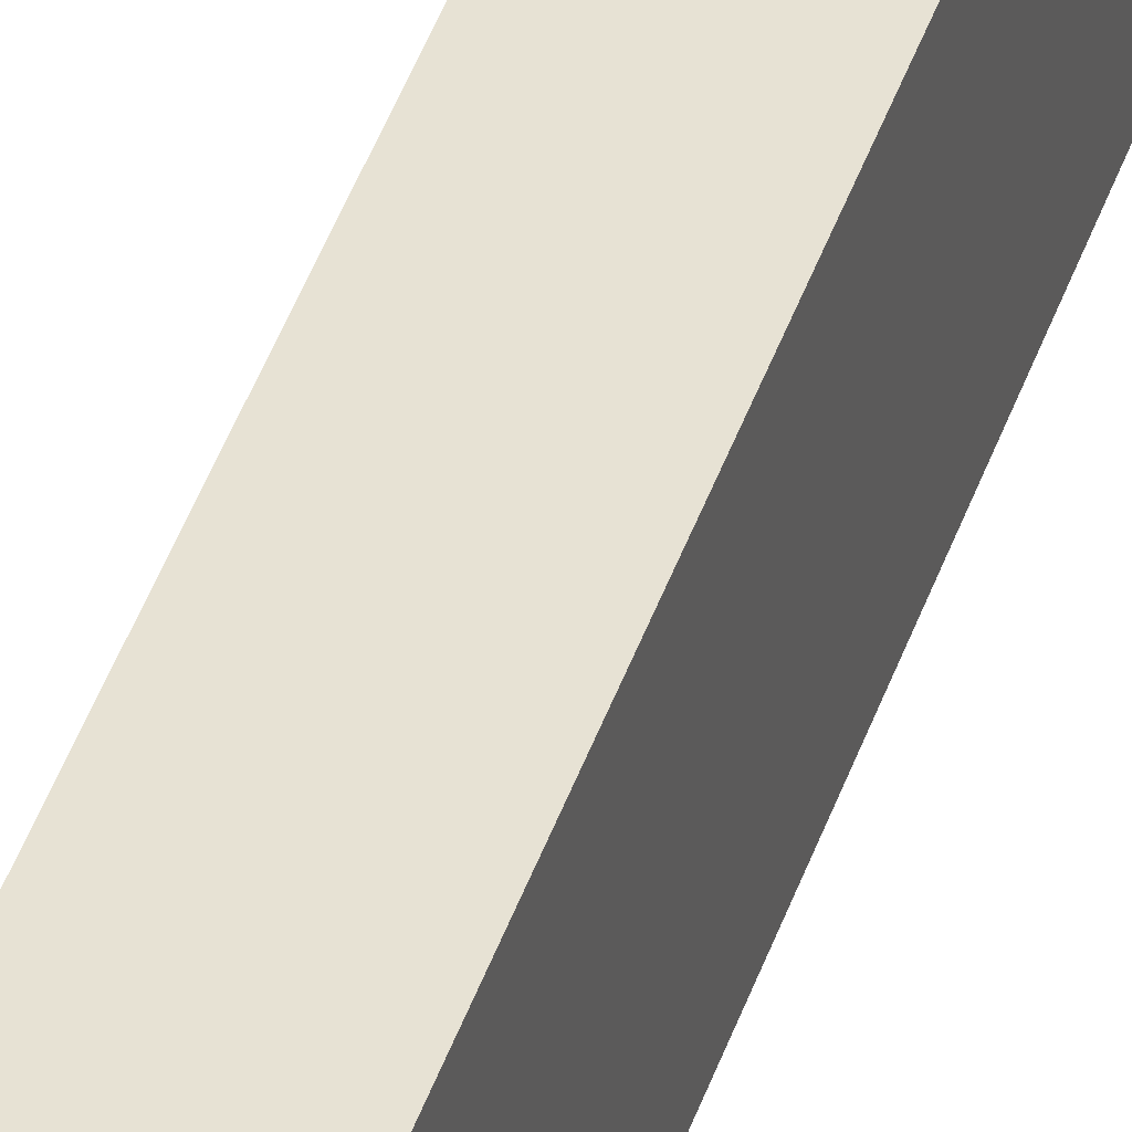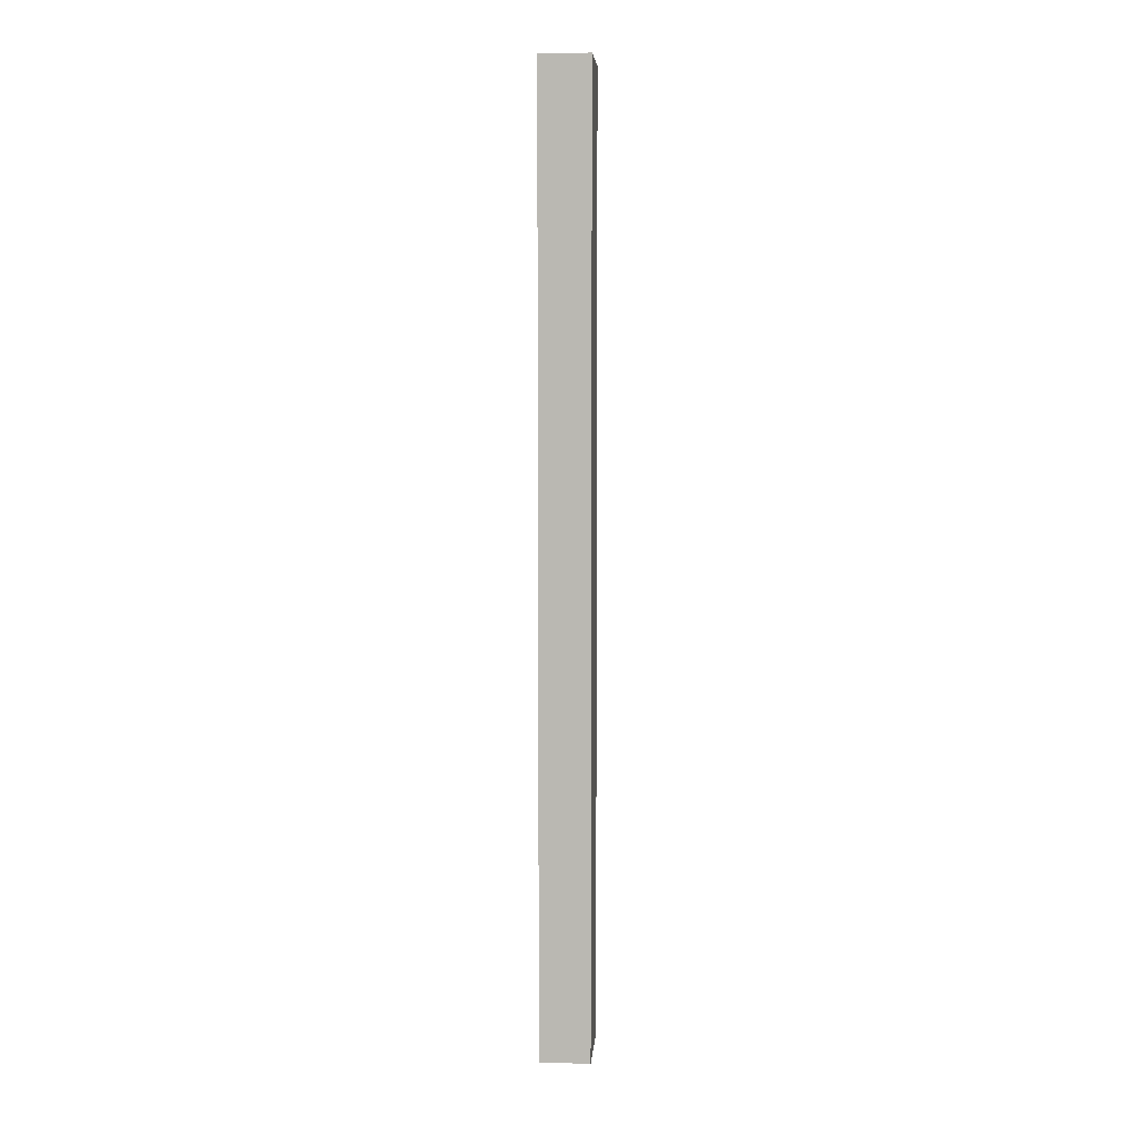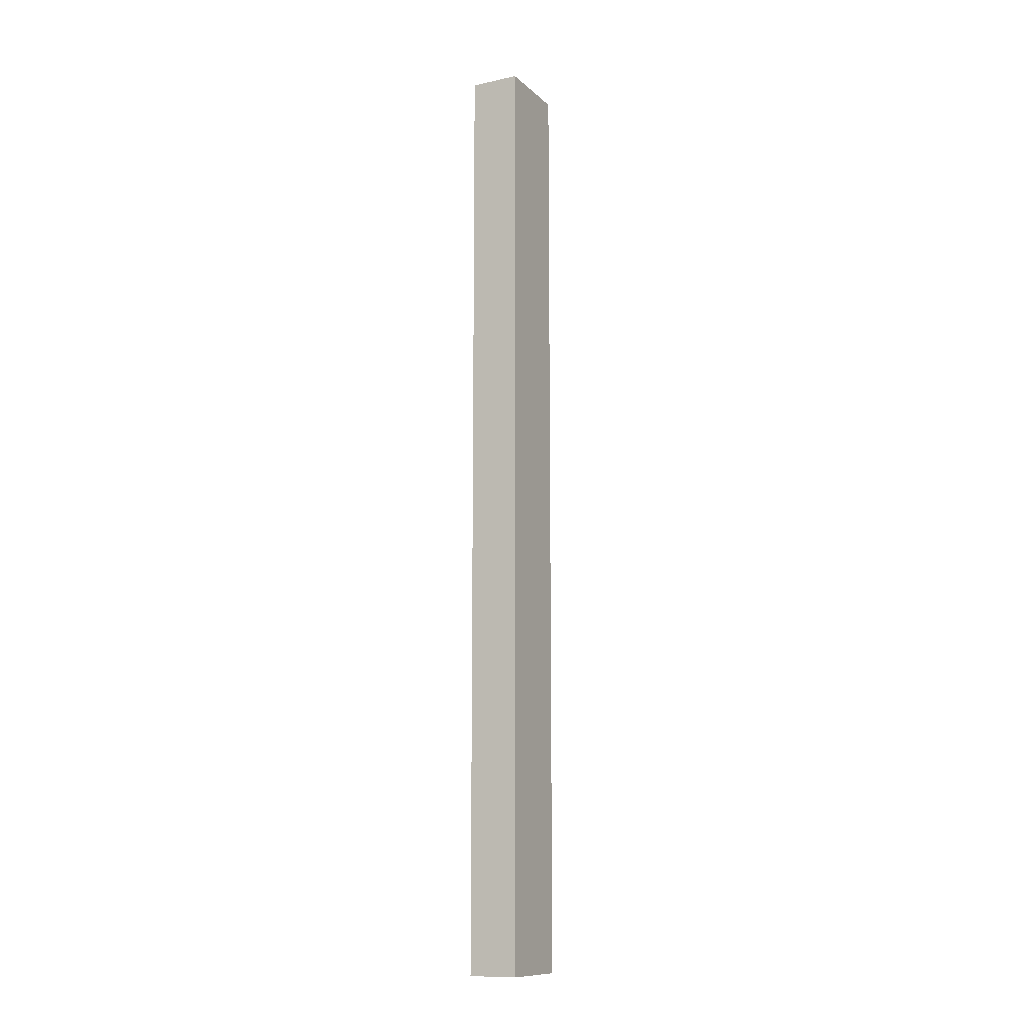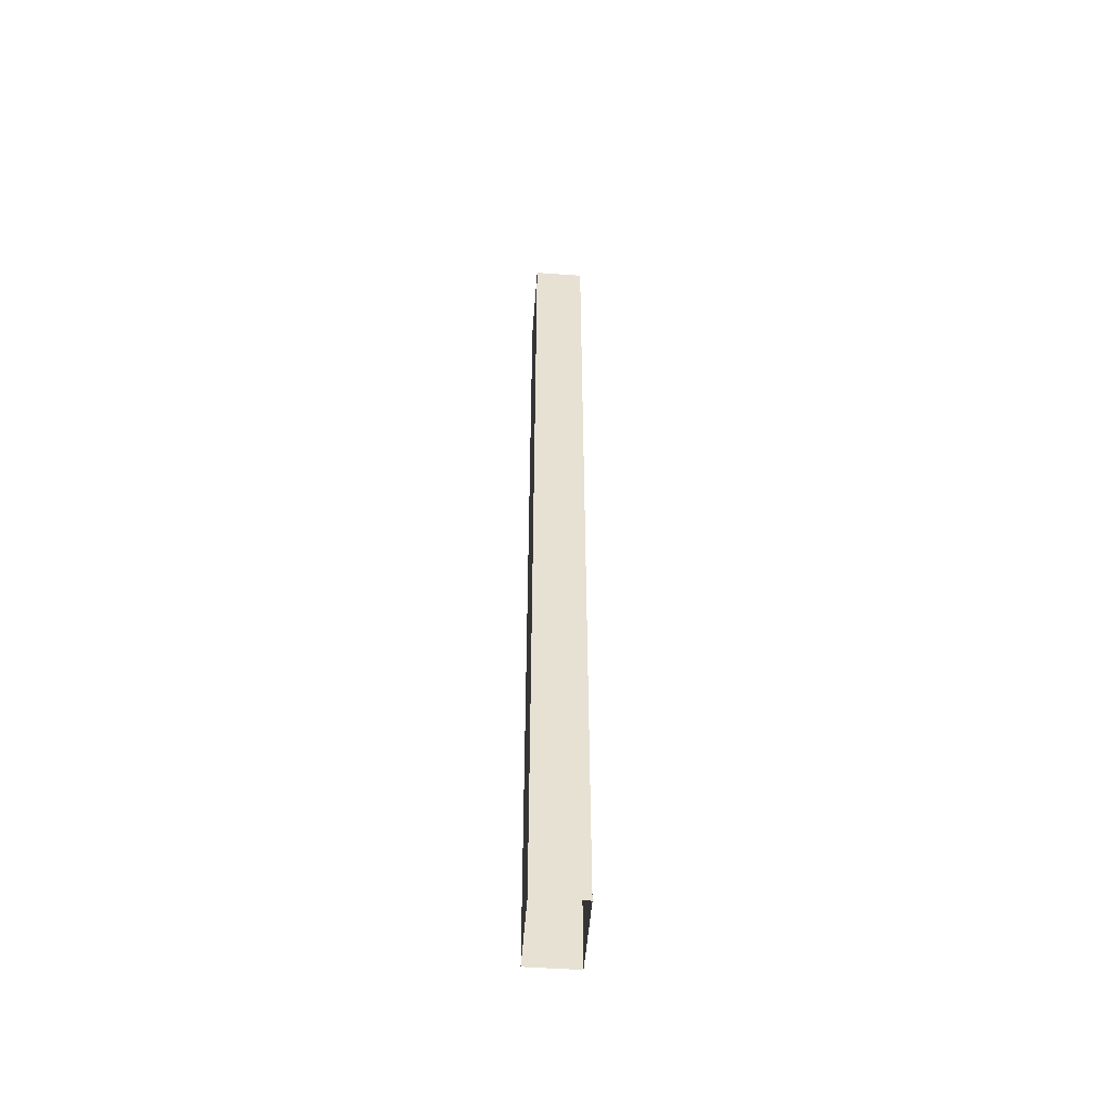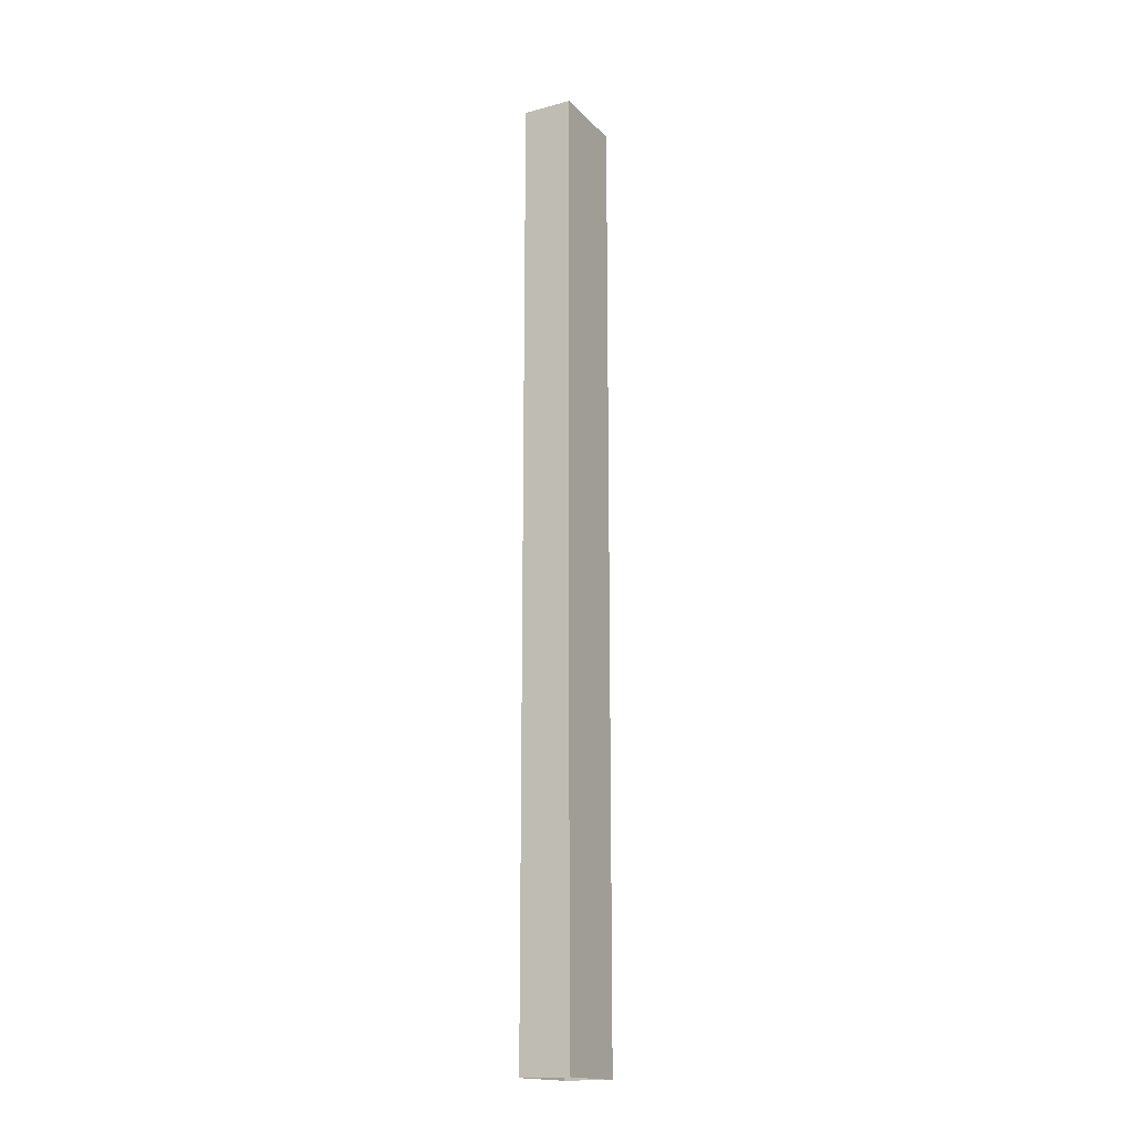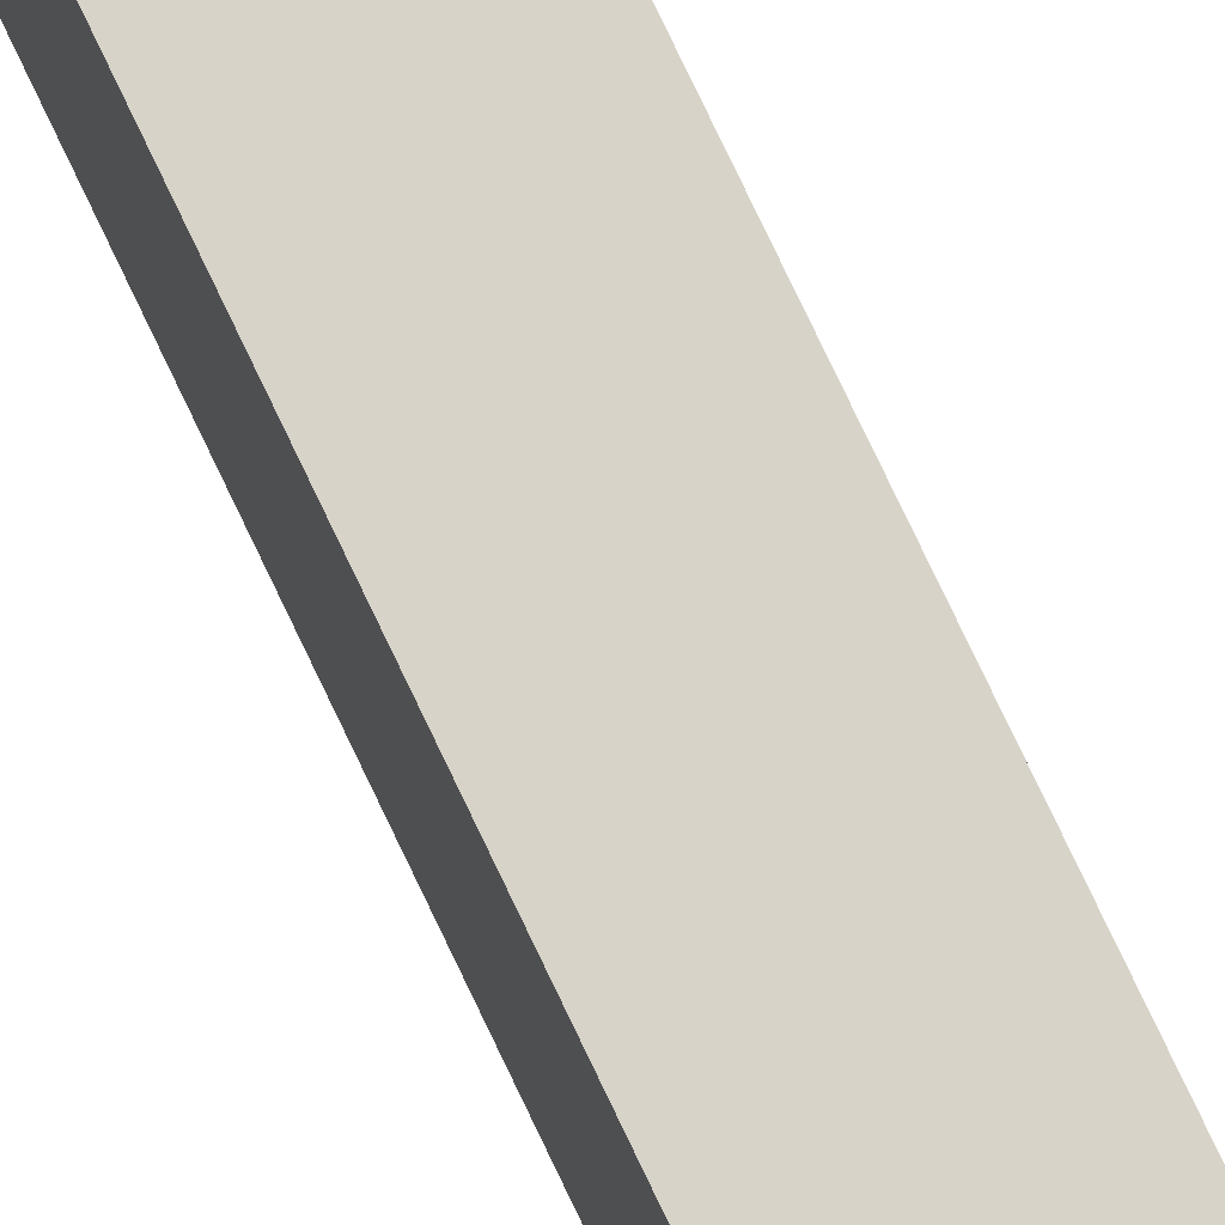
<metadata>
{"format":"obj","ext":"obj","renderer":"f3d","projection":"perspective","resolution":1024,"background":"white","views":[{"elev":39.8,"azim":16.9,"up":"+Z"},{"elev":6.4,"azim":-175.7,"up":"+Y"},{"elev":-11.7,"azim":-152.4,"up":"+Y"},{"elev":-51.6,"azim":-4.3,"up":"+Y"},{"elev":-16.8,"azim":-151.6,"up":"+Y"},{"elev":76.0,"azim":154.7,"up":"+Z"}]}
</metadata>
<code>
o pasted__pCube9.001
v -20.71 8.971 -148.2
v -20.71 8.971 -147.7
v -20.71 14.65 -148.2
v -20.71 14.65 -147.7
v -20.41 14.65 -148.2
v -20.41 14.65 -147.7
v -20.41 8.971 -148.2
v -20.41 8.971 -147.7
f 1 2 4 3
f 5 6 8 7
f 2 8 6 4
f 7 1 3 5

</code>
